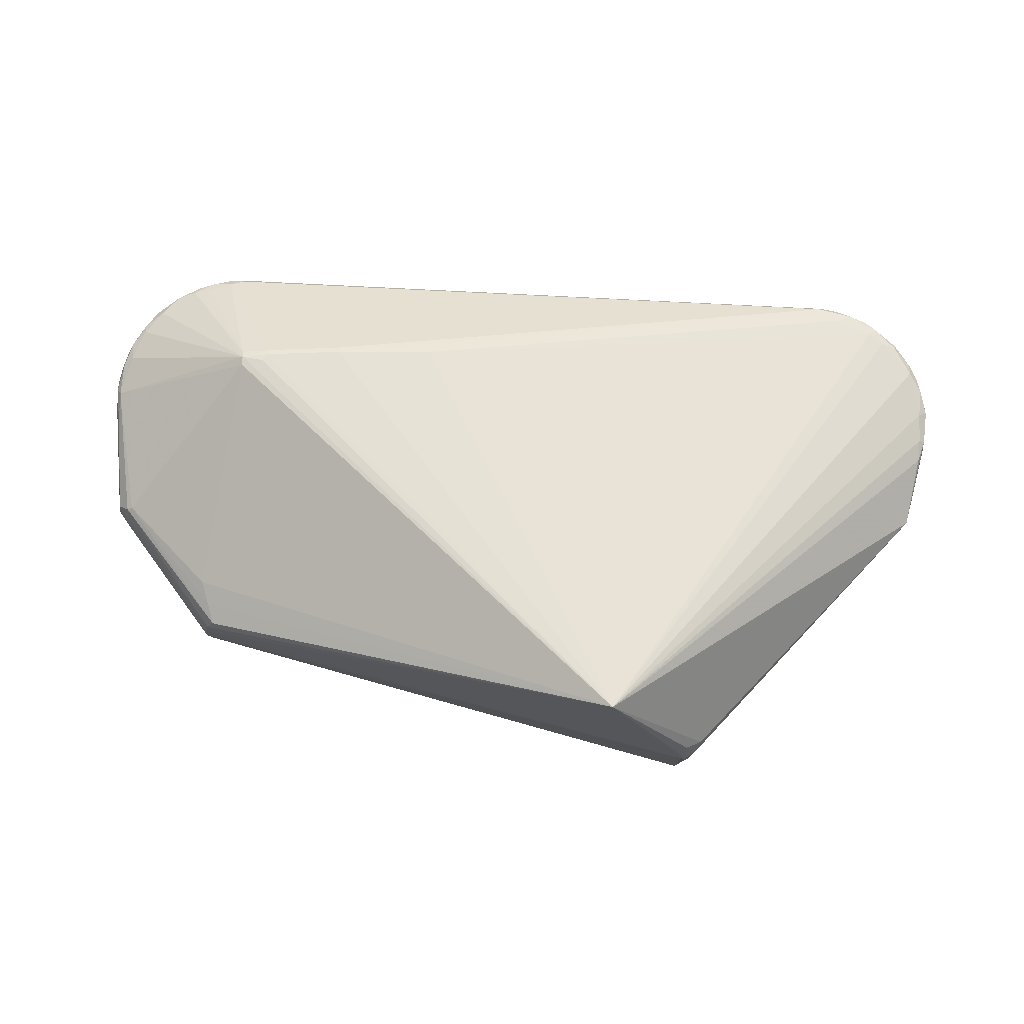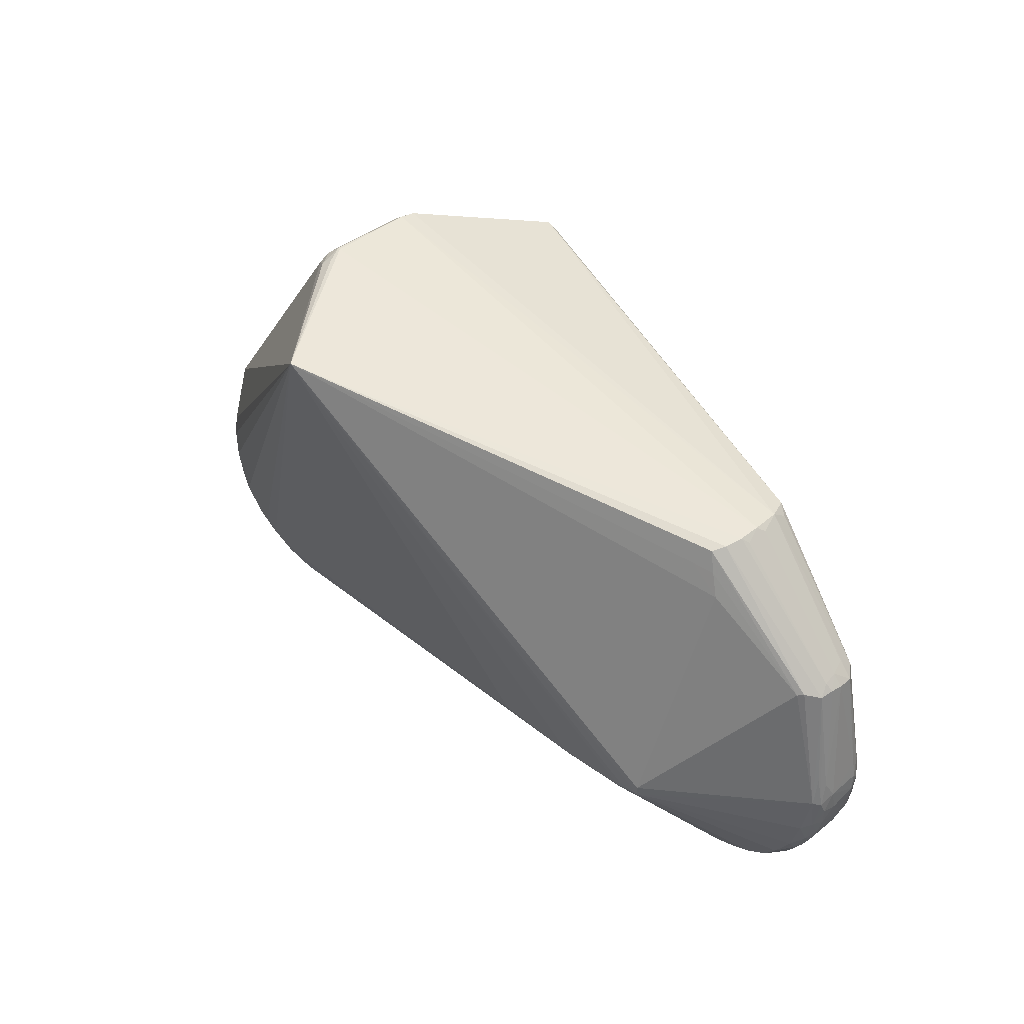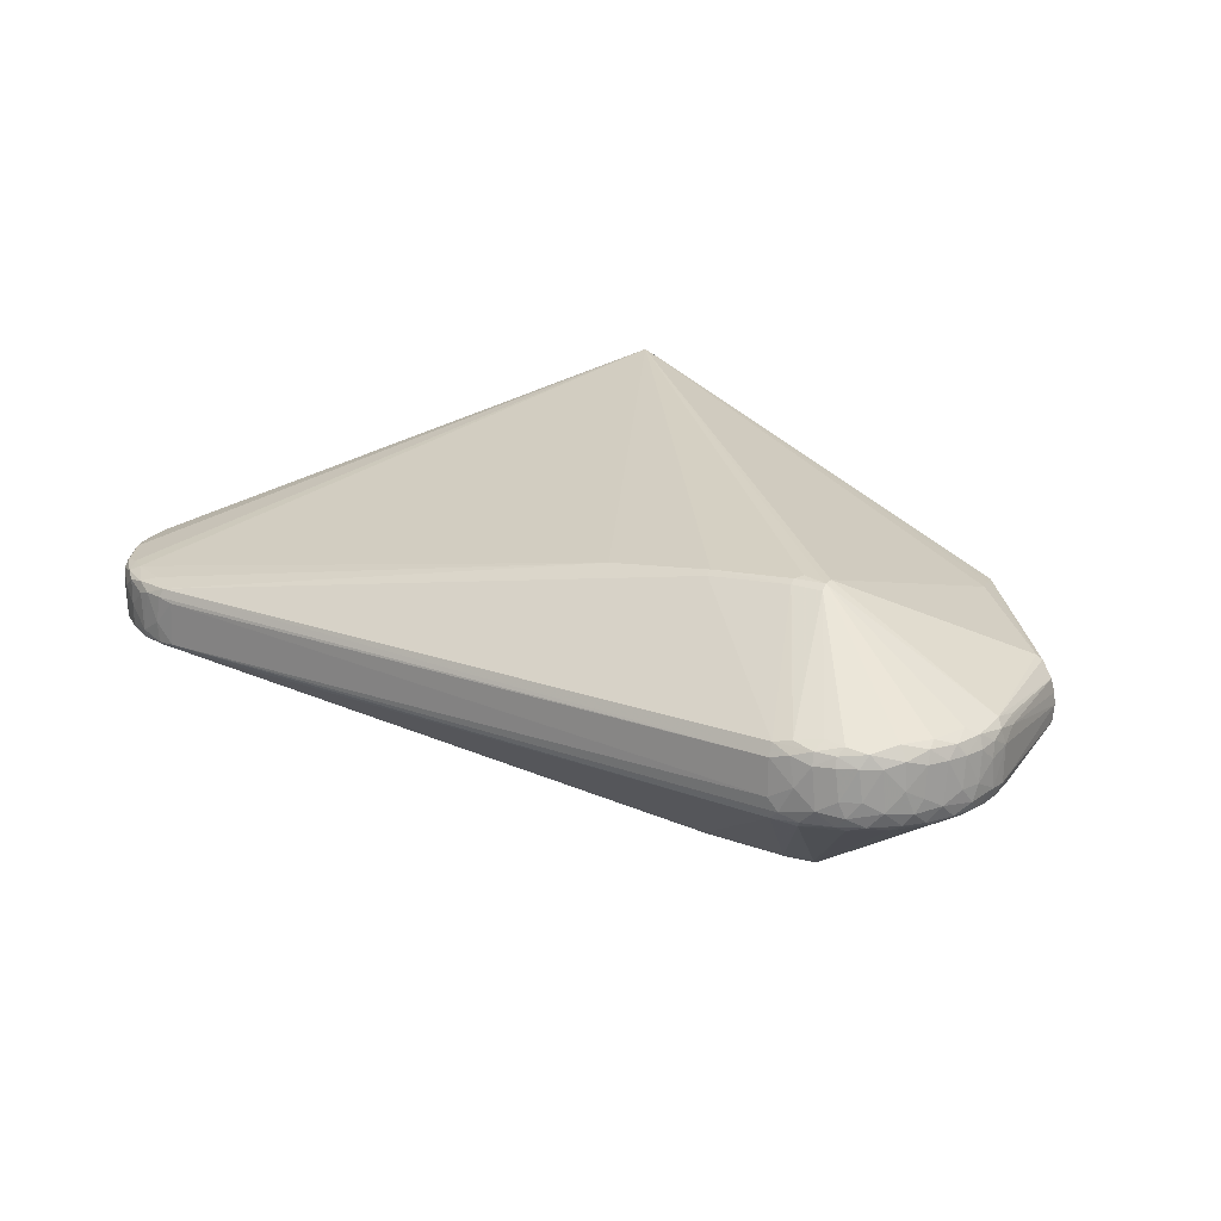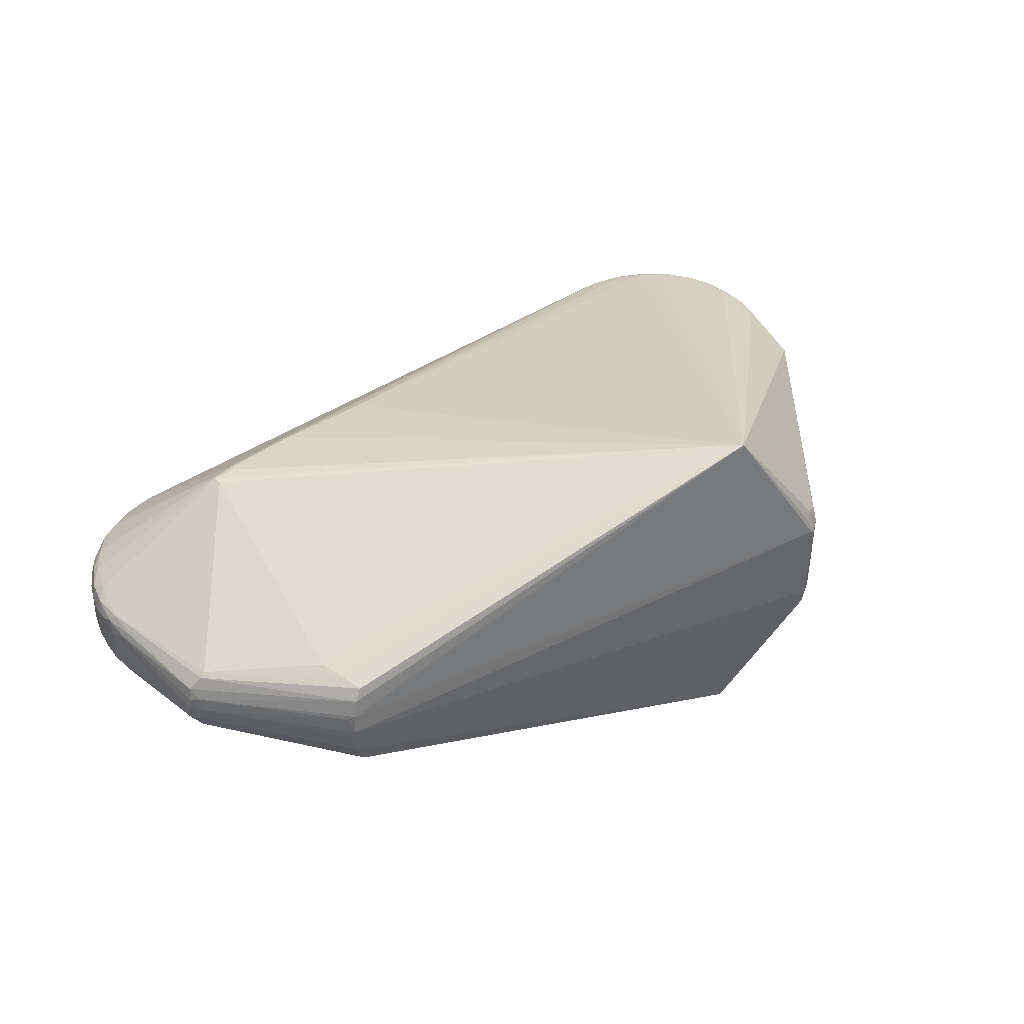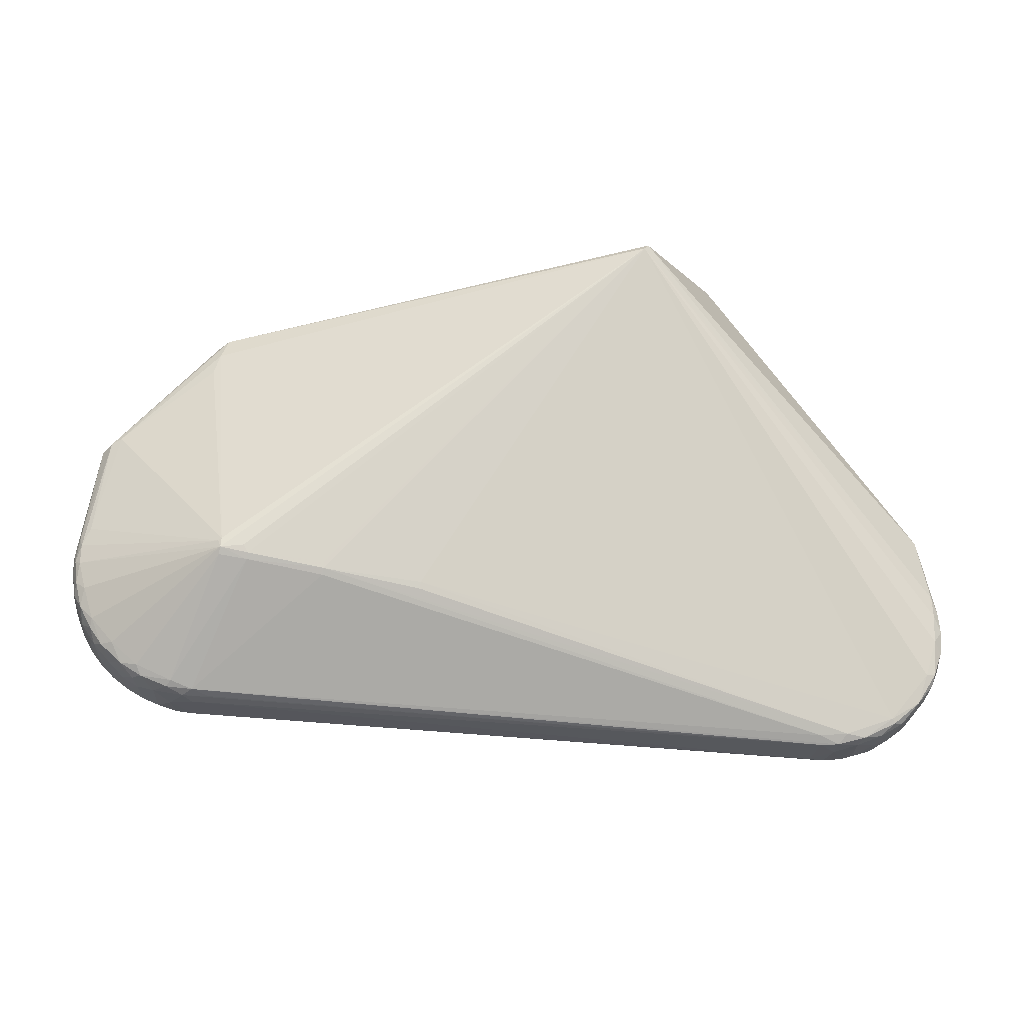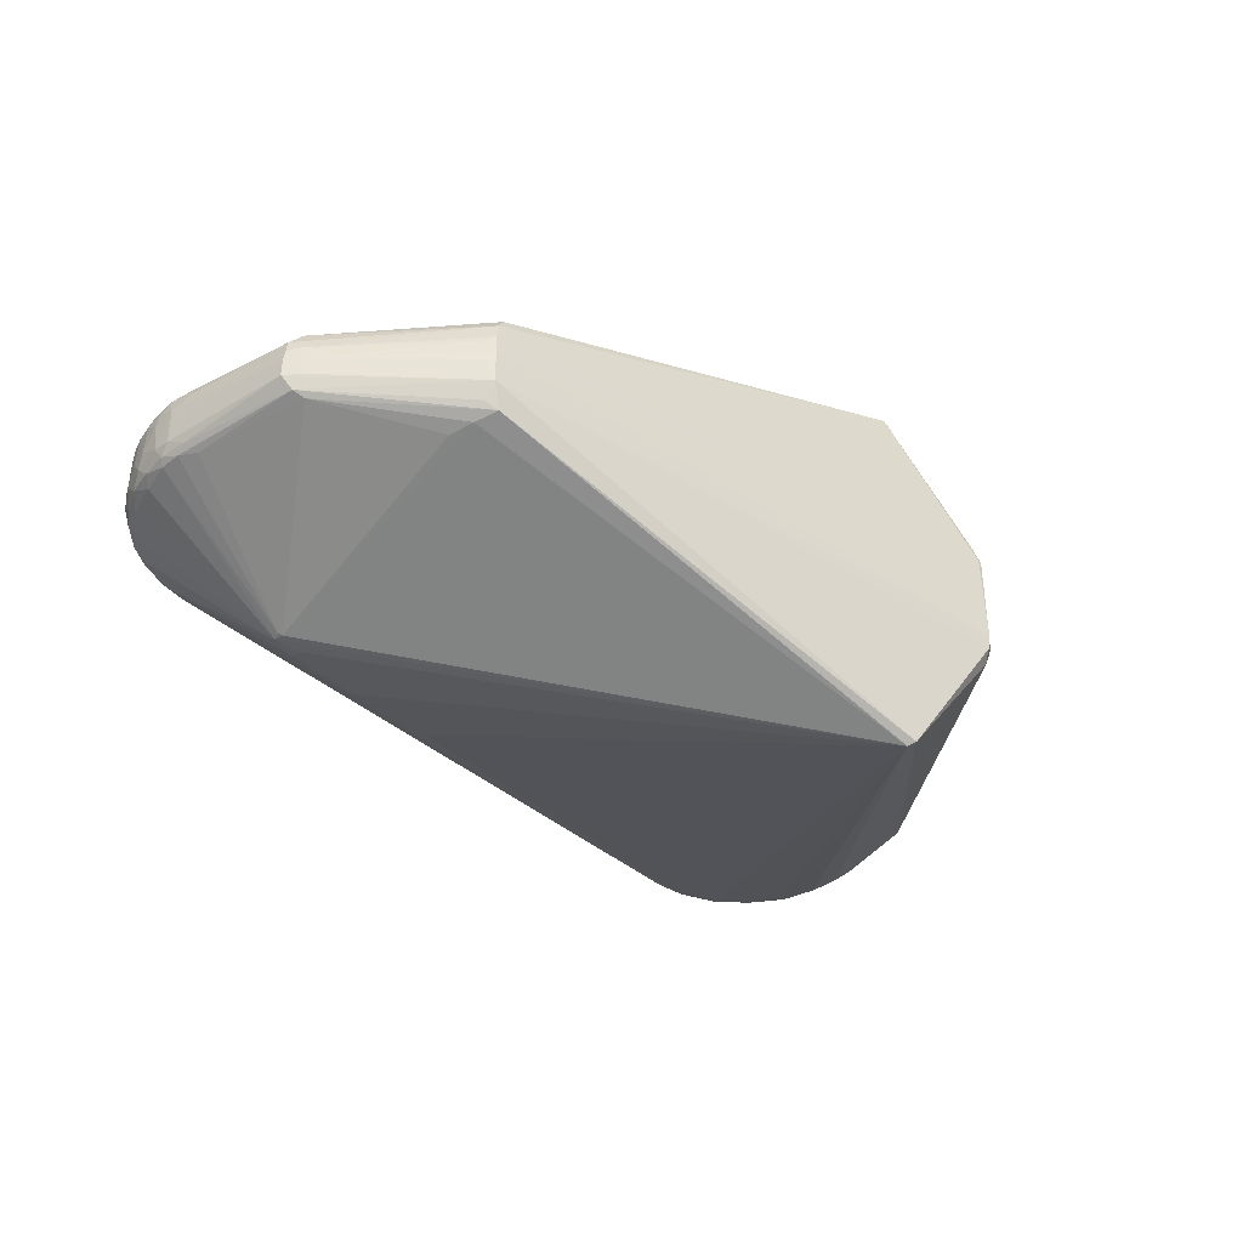
<metadata>
{"format":"obj","ext":"obj","renderer":"f3d","projection":"perspective","resolution":1024,"background":"white","views":[{"elev":78.2,"azim":-174.8,"up":"+Z"},{"elev":39.5,"azim":44.7,"up":"+Y"},{"elev":20.7,"azim":36.0,"up":"+Z"},{"elev":41.7,"azim":142.8,"up":"+Z"},{"elev":-26.8,"azim":173.9,"up":"+Y"},{"elev":-38.0,"azim":133.7,"up":"+Z"}]}
</metadata>
<code>
v 0.4634 0.06748 0.02589
v 0.4506 0.07281 0.03976
v -0.4951 -0.0009023 -0.0186
v 0.09962 -0.1281 -0.1239
v -0.2395 0.313 0.05115
v -0.2598 0.2929 0.06461
v 0.2928 -0.1007 0.1407
v 0.2885 -0.1153 0.1351
v 0.293 -0.1009 -0.1406
v 0.2887 -0.1154 -0.1349
v 0.3411 0.2 0.04358
v 0.3478 0.2056 -0.006205
v 0.4795 -0.1072 -0.03496
v 0.4698 -0.1509 -0.01927
v 0.4546 -0.1745 -0.02252
v 0.3859 -0.2255 -0.01932
v 0.3531 -0.2328 -0.0265
v -0.358 -0.2632 0.01924
v -0.5136 -0.1289 -0.0005955
v -0.5127 -0.1194 -0.02806
v -0.5038 -0.1013 -0.03485
v 0.3823 -0.2263 0.02265
v 0.4182 -0.2084 0.02267
v 0.4858 -0.0695 -0.02334
v 0.4843 -0.07599 0.03112
v -0.5106 -0.08845 0.01713
v -0.4568 -0.2333 -0.02467
v -0.4872 -0.2021 -0.01829
v -0.4466 -0.2357 -0.03234
v -0.4987 -0.1747 -0.03197
v -0.5055 -0.1656 -0.02094
v -0.4886 -0.1992 0.02285
v -0.4312 -0.2488 -0.02433
v -0.4286 -0.251 -0.0004675
v -0.4349 -0.2319 0.03498
v -0.3953 -0.2606 0.02296
v 0.4454 0.07717 -0.0369
v -0.4967 -0.001649 0.0136
v 0.467 0.06767 -0.01714
v 0.4525 0.08469 -0.01688
v 0.458 0.08152 0.0001898
v 0.4661 0.06972 0.01174
v 0.4679 0.06917 -5.012e-05
v 0.4448 0.07107 0.04408
v 0.4593 0.07762 0.01495
v 0.1002 -0.1339 0.1221
v -0.1479 0.277 0.2062
v 0.1005 -0.1352 -0.1217
v -0.2551 0.3037 0.05467
v -0.2433 0.313 0.05013
v -0.2432 0.3022 0.07509
v -0.2588 0.2867 -0.07012
v -0.2462 0.3026 -0.07194
v -0.262 0.2936 -0.05687
v -0.2556 0.3035 -0.04995
v -0.2399 0.3143 -0.04542
v -0.234 0.3081 0.07077
v -0.2386 0.3127 -0.06205
v -0.1508 0.2777 -0.2016
v -0.1458 0.2704 -0.2059
v 0.205 -0.1136 0.1353
v 0.3167 -0.09322 0.1392
v 0.2059 -0.121 0.1338
v 0.2067 -0.1273 0.1296
v 0.2877 -0.1091 0.139
v 0.3176 -0.1034 0.1388
v 0.3186 -0.1104 0.1341
v 0.321 -0.09496 0.1366
v 0.2052 -0.1137 -0.1353
v 0.317 -0.09337 -0.1389
v 0.288 -0.1092 -0.1388
v 0.2062 -0.1211 -0.1337
v 0.207 -0.1275 -0.1296
v 0.3178 -0.1035 -0.1386
v 0.3191 -0.1105 -0.1339
v 0.3206 -0.09567 -0.1372
v 0.4563 0.07261 -0.03097
v 0.3279 0.2042 0.05546
v 0.3358 0.2074 0.04251
v 0.3408 0.2098 0.0237
v 0.3136 0.1868 0.06655
v 0.3357 0.1818 0.06005
v 0.3448 0.1573 0.06459
v 0.3471 0.2042 0.01832
v 0.3401 0.2102 -0.02994
v 0.3294 0.2047 -0.05541
v 0.3423 0.2119 0.00126
v 0.3413 0.1982 -0.04703
v 0.3376 0.1818 -0.0605
v 0.3442 0.1573 -0.06445
v 0.4691 -0.1158 -0.04181
v 0.4723 -0.1355 -0.03406
v 0.4578 -0.1512 -0.04028
v 0.4602 -0.1675 -0.008724
v 0.4493 -0.182 0.0002918
v 0.4593 -0.1602 -0.03435
v 0.446 -0.1791 -0.03399
v 0.4366 -0.1944 -0.01942
v 0.4214 -0.2071 -0.008479
v 0.4231 -0.2005 -0.03426
v 0.4333 -0.1795 -0.04181
v 0.4049 -0.2044 -0.04062
v 0.4041 -0.2176 -0.008536
v 0.4094 -0.2137 -0.02455
v 0.3999 -0.2146 -0.03426
v 0.3708 -0.2261 -0.03401
v 0.3665 -0.221 -0.04045
v 0.3676 -0.2315 0.0002393
v 0.3434 -0.2349 -0.01367
v 0.3429 -0.229 -0.0362
v 0.3245 -0.2334 -0.02815
v -0.5111 -0.09493 -0.02714
v 0.3429 -0.2289 0.03663
v 0.3433 -0.2343 0.02383
v 0.3601 -0.2229 0.04008
v 0.3809 -0.2225 0.03485
v 0.3622 -0.2305 0.02897
v 0.4033 -0.2078 0.03972
v 0.3839 -0.2105 0.04324
v 0.3997 -0.2157 0.03264
v 0.4009 -0.2185 0.02263
v 0.4395 -0.1775 0.04066
v 0.423 -0.2004 0.03481
v 0.4481 -0.181 0.02765
v 0.4346 -0.1957 0.02235
v 0.4835 -0.05126 -0.0215
v 0.4801 -0.05037 -0.03212
v 0.4687 -0.0426 -0.04165
v 0.4773 -0.06244 -0.03871
v 0.4862 -0.08789 -0.02148
v 0.4863 -0.09324 0.008848
v 0.4836 -0.1126 -0.008464
v 0.483 -0.08055 -0.03309
v 0.4773 -0.08446 -0.03946
v 0.4813 -0.1185 -0.02457
v 0.4781 -0.1321 -0.008507
v 0.4577 -0.1512 0.04086
v 0.4593 -0.1602 0.03493
v 0.4709 -0.1474 0.02269
v 0.4608 -0.1654 0.02236
v 0.469 -0.1158 0.04237
v 0.4794 -0.1071 0.03553
v 0.4723 -0.1355 0.03465
v 0.4835 -0.1092 0.02269
v 0.4784 -0.1287 0.02266
v 0.4785 -0.07148 0.03941
v 0.4854 -0.08949 0.02496
v 0.4864 -0.06944 0.01416
v 0.4779 -0.04046 0.03285
v 0.4825 -0.04974 0.02494
v -0.5043 -0.07742 0.0302
v -0.5039 -0.1013 0.03365
v -0.5105 -0.1016 0.02835
v -0.5112 -0.1384 0.02693
v -0.5135 -0.1064 0.01314
v -0.4768 -0.2147 -0.02059
v -0.4769 -0.2097 -0.03137
v -0.4434 -0.2311 -0.03539
v -0.5003 -0.1802 -0.0005598
v -0.4968 -0.1852 -0.02525
v -0.4884 -0.1765 -0.03571
v -0.5102 -0.1513 -0.0005825
v -0.5097 -0.1464 -0.02748
v -0.5019 -0.134 -0.03573
v -0.502 -0.134 0.03456
v -0.5025 -0.1655 0.02992
v -0.5056 -0.1656 0.01979
v -0.488 -0.1857 0.03372
v -0.3605 -0.2628 -0.02641
v -0.3586 -0.2543 -0.0347
v -0.4047 -0.259 -0.02083
v -0.3804 -0.2632 -0.006126
v -0.3799 -0.2619 -0.02801
v -0.3898 -0.2515 -0.03546
v -0.4106 -0.2539 -0.03099
v -0.4981 -0.1828 0.02284
v -0.4522 -0.2208 0.03472
v -0.4679 -0.2172 0.03168
v -0.4694 -0.2223 0.02367
v -0.47 -0.2229 0.003352
v -0.445 -0.2379 0.02996
v -0.4499 -0.239 0.01306
v -0.4307 -0.2488 0.02596
v -0.4106 -0.2538 0.03009
v -0.4075 -0.2583 0.01854
v -0.3937 -0.2451 0.03528
v -0.3747 -0.2631 0.02268
v -0.3714 -0.2595 0.03139
v -0.5042 -0.07745 -0.03142
f 47 35 46
f 5 87 56
f 6 38 47
f 6 49 38
f 89 70 60
f 60 86 89
f 56 87 85
f 61 65 47
f 62 83 47
f 152 165 47
f 47 5 57
f 51 6 47
f 49 6 51
f 47 57 51
f 21 189 60
f 60 164 21
f 60 189 59
f 189 3 59
f 59 86 60
f 59 85 86
f 38 49 55
f 55 3 38
f 12 85 87
f 64 188 113
f 65 61 63
f 47 46 63
f 63 61 47
f 46 188 63
f 63 188 64
f 150 25 148
f 83 62 44
f 25 149 146
f 146 44 62
f 47 65 7
f 47 83 81
f 81 78 47
f 47 78 79
f 151 152 47
f 47 38 151
f 47 165 168
f 154 155 19
f 19 162 154
f 154 162 167
f 50 57 5
f 50 51 57
f 49 51 50
f 50 5 56
f 56 55 50
f 50 55 49
f 20 21 164
f 19 155 20
f 52 59 3
f 53 59 52
f 58 59 53
f 58 55 56
f 53 55 58
f 56 85 58
f 85 59 58
f 186 46 35
f 186 188 46
f 37 89 86
f 60 69 72
f 72 4 60
f 17 109 169
f 169 109 18
f 64 113 8
f 65 63 8
f 8 63 64
f 115 113 116
f 115 8 113
f 67 8 115
f 68 146 62
f 66 68 62
f 66 62 47
f 47 7 66
f 66 7 65
f 65 8 66
f 66 8 67
f 141 146 66
f 146 68 66
f 82 81 83
f 78 81 82
f 83 44 82
f 82 44 78
f 47 79 80
f 80 5 47
f 87 5 80
f 80 84 87
f 78 44 2
f 44 146 2
f 38 155 26
f 177 35 47
f 47 168 177
f 166 154 167
f 166 168 165
f 165 154 166
f 152 151 153
f 165 152 153
f 153 154 165
f 153 151 38
f 38 26 153
f 155 154 153
f 153 26 155
f 189 21 112
f 21 20 112
f 112 3 189
f 112 20 155
f 38 3 112
f 112 155 38
f 54 55 53
f 53 52 54
f 3 55 54
f 54 52 3
f 4 72 48
f 148 25 147
f 129 127 133
f 70 89 90
f 90 37 70
f 89 37 90
f 129 128 77
f 128 37 77
f 77 127 129
f 77 37 86
f 10 75 107
f 60 70 74
f 74 9 60
f 74 75 10
f 10 72 71
f 71 74 10
f 9 74 71
f 71 72 69
f 71 69 60
f 60 9 71
f 106 17 110
f 110 107 106
f 10 107 110
f 16 17 106
f 114 113 188
f 114 18 109
f 118 66 67
f 122 66 118
f 141 66 137
f 137 66 122
f 11 79 78
f 78 2 11
f 11 2 79
f 79 2 1
f 1 150 42
f 1 146 149
f 1 2 146
f 25 150 1
f 1 149 25
f 168 32 178
f 178 177 168
f 176 32 168
f 168 166 176
f 176 166 167
f 167 162 31
f 169 18 172
f 142 147 25
f 142 146 141
f 25 146 142
f 24 133 127
f 24 126 148
f 129 133 134
f 91 74 134
f 14 96 92
f 127 77 39
f 39 24 127
f 126 24 39
f 39 77 85
f 86 85 88
f 88 77 86
f 85 77 88
f 111 17 169
f 169 110 111
f 111 110 17
f 170 72 73
f 73 110 170
f 73 72 10
f 10 110 73
f 102 107 75
f 75 74 102
f 102 74 101
f 108 114 109
f 108 16 22
f 109 17 108
f 17 16 108
f 116 118 119
f 119 118 67
f 119 115 116
f 67 115 119
f 116 22 120
f 120 118 116
f 139 140 14
f 138 137 122
f 140 139 138
f 45 80 79
f 79 1 45
f 45 1 42
f 84 80 45
f 35 177 181
f 177 178 181
f 32 176 159
f 159 31 160
f 159 176 167
f 167 31 159
f 160 31 30
f 187 172 18
f 36 172 187
f 188 36 187
f 187 114 188
f 18 114 187
f 144 142 145
f 147 142 144
f 15 96 14
f 148 147 131
f 147 144 131
f 129 134 76
f 76 128 129
f 76 74 70
f 76 134 74
f 70 37 76
f 76 37 128
f 13 134 133
f 91 134 13
f 13 92 91
f 93 92 96
f 101 74 93
f 93 74 91
f 91 92 93
f 43 150 148
f 42 150 43
f 148 126 43
f 126 39 43
f 85 12 41
f 41 43 39
f 41 12 87
f 87 84 41
f 84 45 41
f 41 45 42
f 42 43 41
f 117 108 22
f 114 108 117
f 117 22 116
f 116 113 117
f 113 114 117
f 122 118 123
f 118 120 123
f 143 139 145
f 143 138 139
f 145 142 143
f 137 138 143
f 141 137 143
f 143 142 141
f 179 181 178
f 179 178 32
f 163 30 31
f 163 31 162
f 163 20 164
f 164 30 163
f 163 162 19
f 19 20 163
f 32 159 28
f 28 159 160
f 160 30 157
f 157 28 160
f 156 28 157
f 27 156 157
f 169 172 173
f 173 110 169
f 170 110 173
f 60 4 158
f 14 140 94
f 94 15 14
f 96 15 97
f 101 93 97
f 97 93 96
f 130 24 148
f 148 131 130
f 133 24 130
f 130 13 133
f 40 39 85
f 85 41 40
f 40 41 39
f 121 120 22
f 121 16 103
f 22 16 121
f 185 183 34
f 184 36 188
f 181 183 184
f 184 185 36
f 183 185 184
f 188 186 184
f 184 186 35
f 35 181 184
f 34 183 182
f 182 183 181
f 181 179 182
f 182 33 34
f 27 33 182
f 180 179 32
f 32 28 180
f 180 28 156
f 180 156 27
f 27 182 180
f 180 182 179
f 161 157 30
f 161 164 60
f 161 30 164
f 60 158 161
f 161 158 157
f 170 173 174
f 174 173 175
f 174 72 170
f 174 48 72
f 175 158 174
f 4 48 174
f 174 158 4
f 27 157 29
f 157 158 29
f 29 33 27
f 175 33 29
f 29 158 175
f 100 102 101
f 101 97 100
f 132 131 144
f 132 130 131
f 132 144 145
f 95 94 140
f 15 94 95
f 23 125 123
f 23 123 120
f 120 121 23
f 23 121 103
f 171 33 175
f 175 173 171
f 34 33 171
f 171 185 34
f 171 173 172
f 171 172 36
f 36 185 171
f 98 97 15
f 98 100 97
f 15 95 98
f 98 95 125
f 103 16 104
f 100 98 104
f 102 100 105
f 106 107 105
f 107 102 105
f 100 104 105
f 105 16 106
f 105 104 16
f 136 132 145
f 136 139 14
f 145 139 136
f 13 130 135
f 130 132 135
f 92 13 135
f 132 136 135
f 14 92 135
f 135 136 14
f 124 95 140
f 125 95 124
f 140 138 124
f 123 125 124
f 124 138 122
f 122 123 124
f 125 23 99
f 99 98 125
f 99 104 98
f 99 23 103
f 103 104 99

</code>
